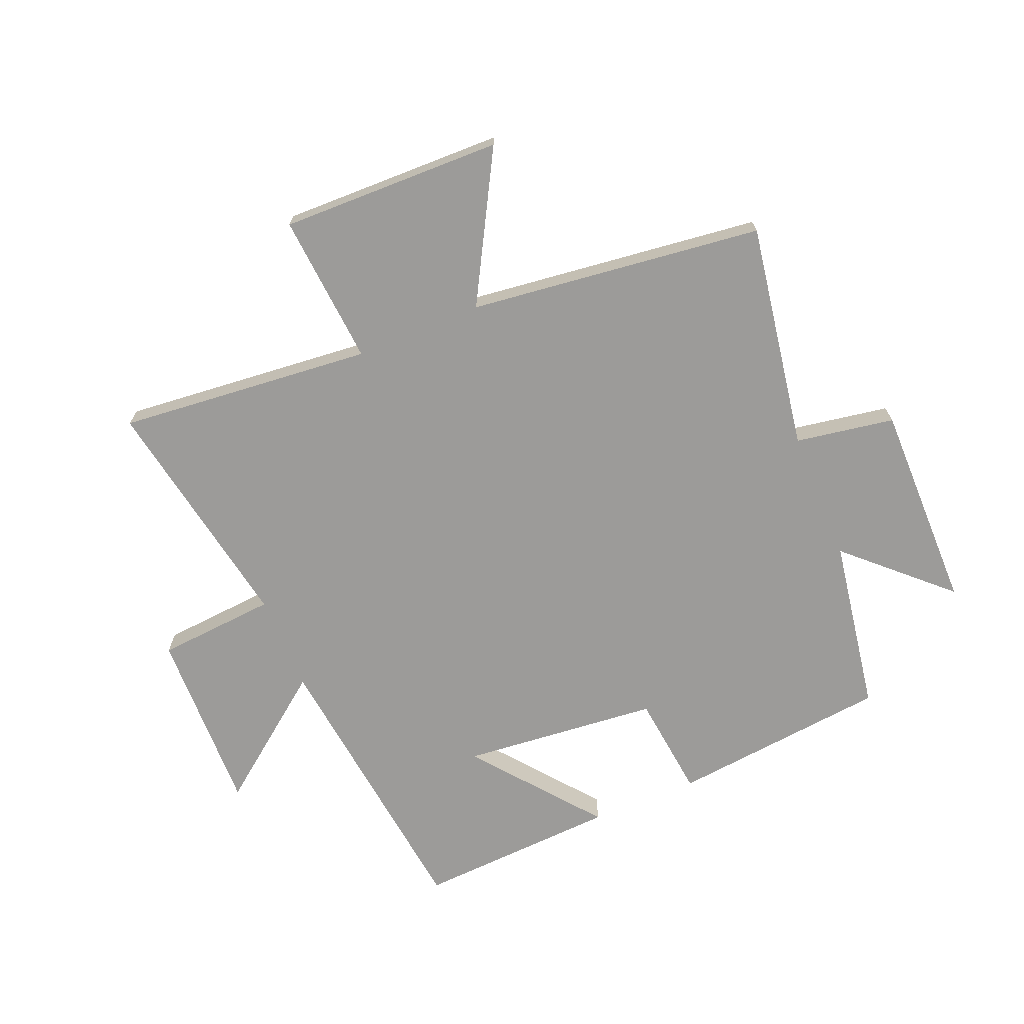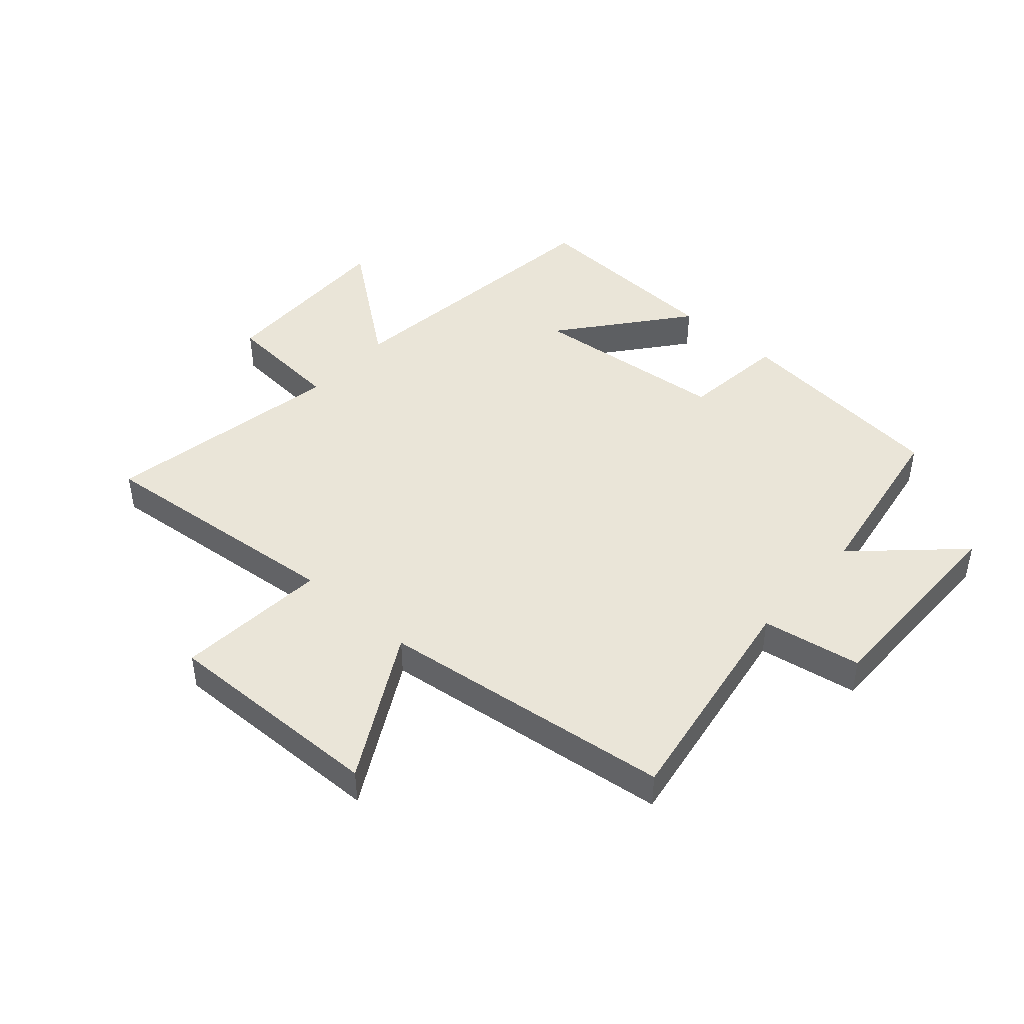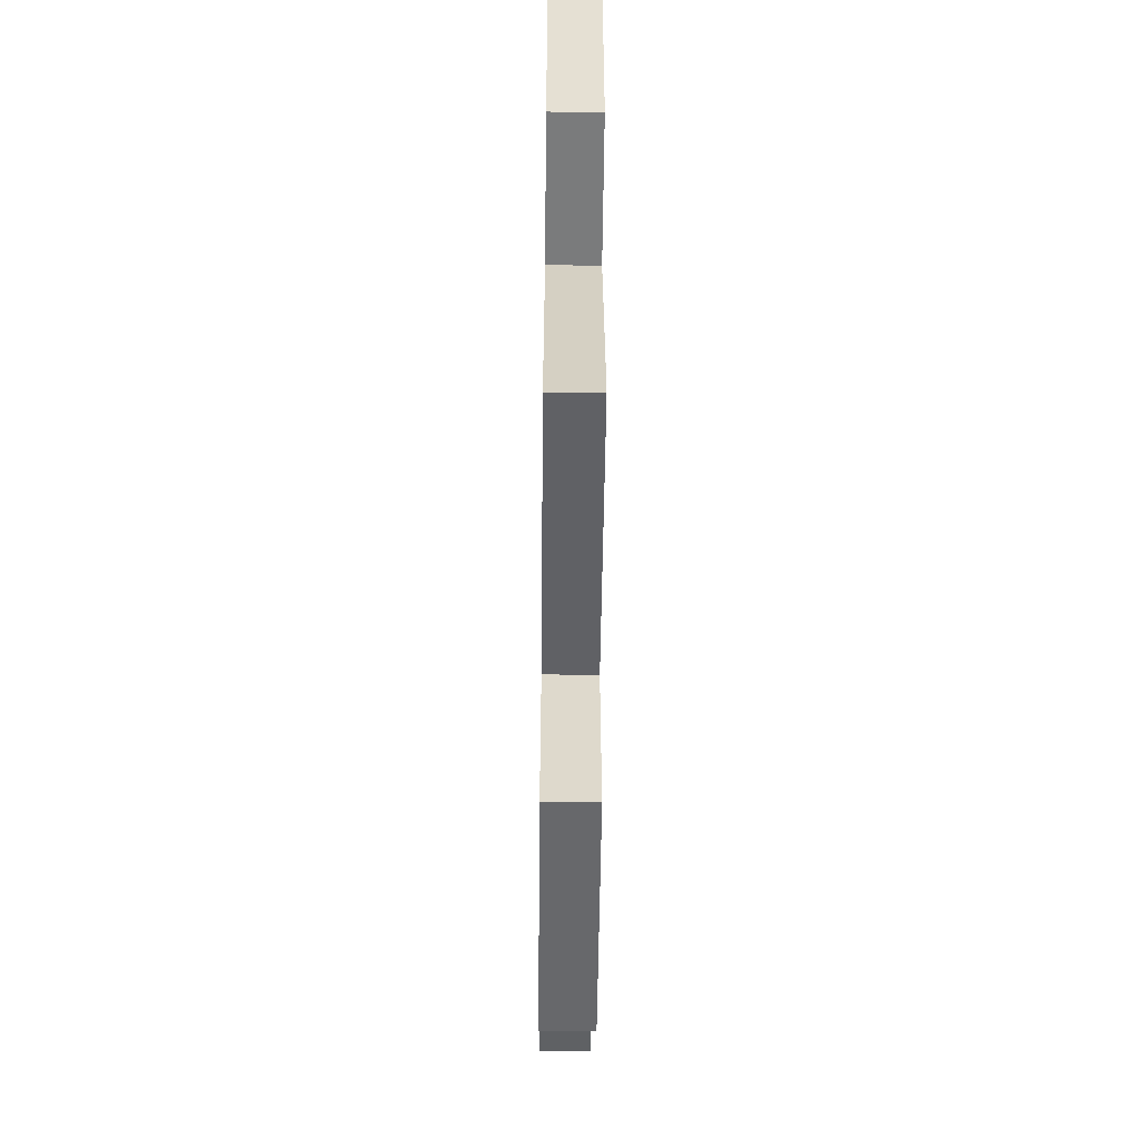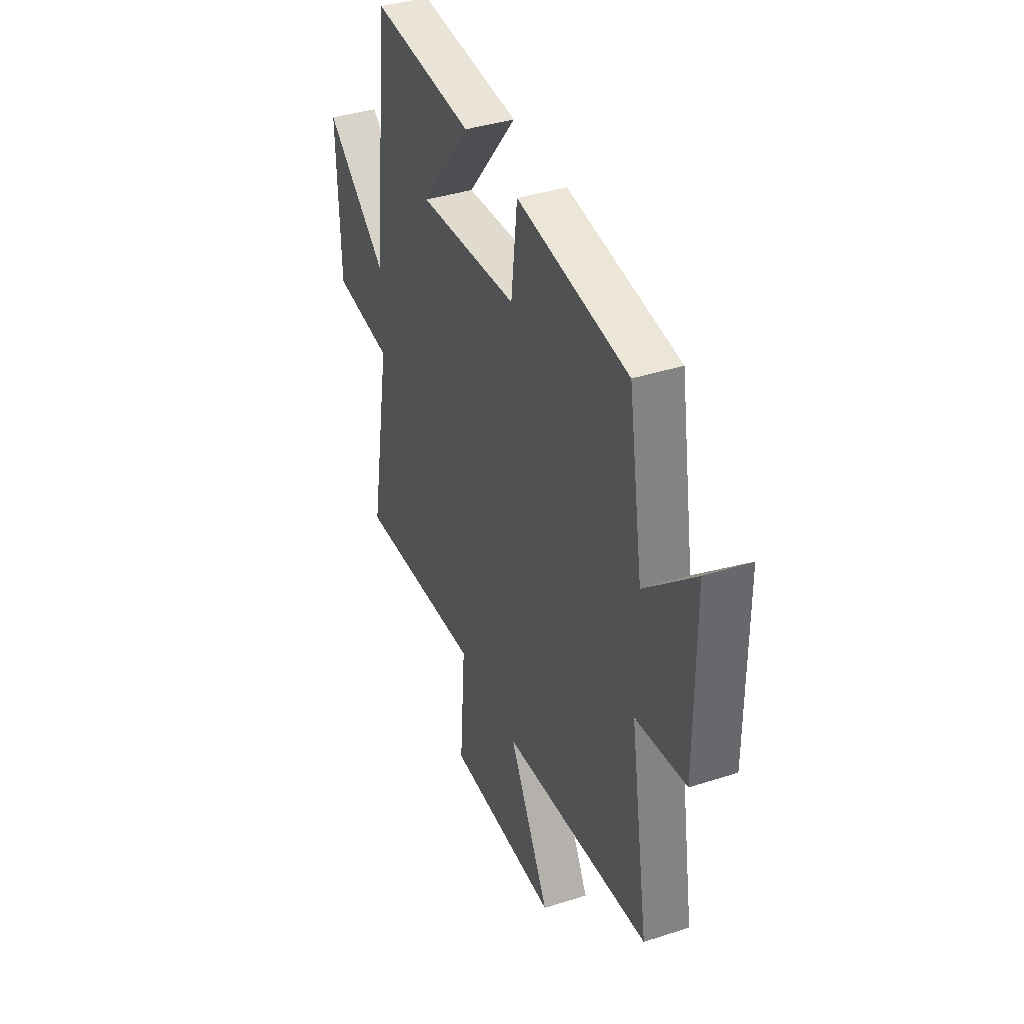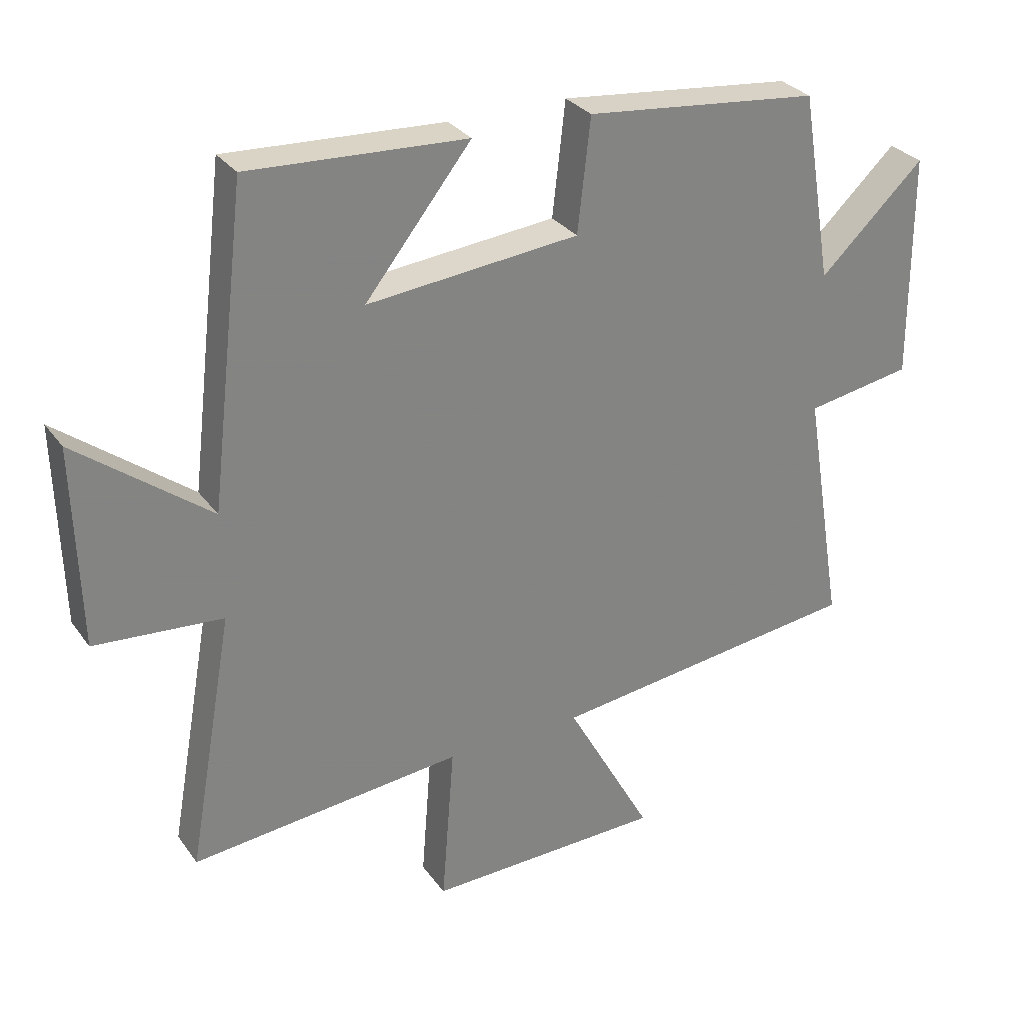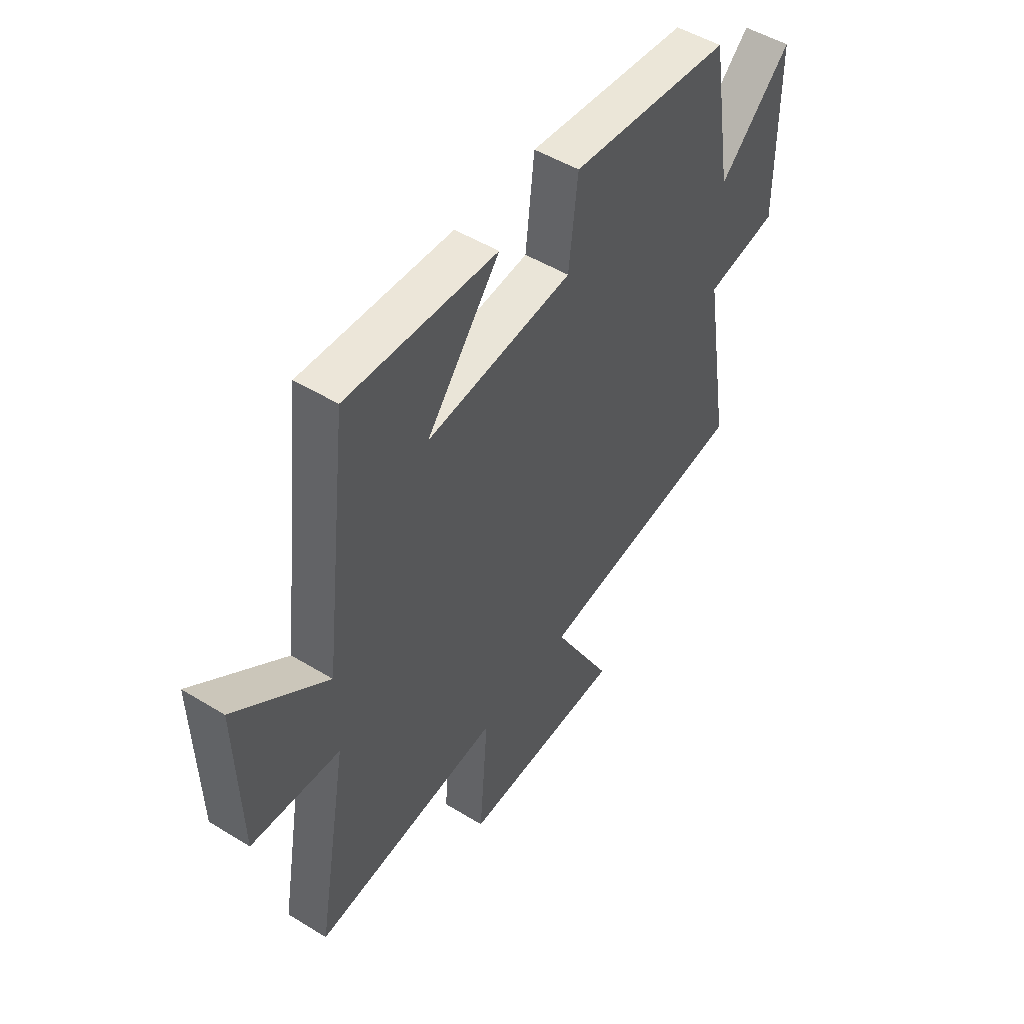
<metadata>
{"format":"obj","ext":"obj","renderer":"f3d","projection":"perspective","resolution":1024,"background":"white","views":[{"elev":-69.8,"azim":-157.4,"up":"+Y"},{"elev":44.5,"azim":-138.4,"up":"+Y"},{"elev":-53.7,"azim":89.4,"up":"+Z"},{"elev":39.5,"azim":-111.8,"up":"+Z"},{"elev":29.9,"azim":150.9,"up":"+Z"},{"elev":49.8,"azim":124.0,"up":"+Z"}]}
</metadata>
<code>
v -0.451 0.07 0.461
v -0.084 0.07 0.5
v -0.064 0.07 0.324
v 0.268 0.07 0.292
v 0.102 0.07 0.5
v 0.442 0.07 0.518
v 0.5 0.07 0.03
v 0.708 0.07 0.19
v 0.7 0.07 -0.122
v 0.5 0.07 -0.138
v 0.572 0.07 -0.541
v 0.145 0.07 -0.5
v 0.165 0.07 -0.754
v -0.207 0.07 -0.746
v -0.071 0.07 -0.5
v -0.563 0.07 -0.44
v -0.5 0.07 -0.06
v -0.666 0.07 -0.032
v -0.664 0.07 0.32
v -0.5 0.07 0.166
v -0.451 0 0.461
v -0.084 0 0.5
v -0.064 0 0.324
v 0.268 0 0.292
v 0.102 0 0.5
v 0.442 0 0.518
v 0.5 0 0.03
v 0.708 0 0.19
v 0.7 0 -0.122
v 0.5 0 -0.138
v 0.572 0 -0.541
v 0.145 0 -0.5
v 0.165 0 -0.754
v -0.207 0 -0.746
v -0.071 0 -0.5
v -0.563 0 -0.44
v -0.5 0 -0.06
v -0.666 0 -0.032
v -0.664 0 0.32
v -0.5 0 0.166
f 17 18 19 20
f 1 2 3
f 20 1 3
f 17 20 3
f 17 3 4
f 16 17 4
f 15 16 4
f 12 13 14 15
f 12 15 4
f 10 11 12 4
f 7 8 9 10
f 7 10 4
f 4 5 6 7
f 40 39 38 37
f 23 22 21
f 23 21 40
f 23 40 37
f 24 23 37
f 24 37 36
f 24 36 35
f 35 34 33 32
f 24 35 32
f 24 32 31 30
f 30 29 28 27
f 24 30 27
f 27 26 25 24
f 1 21 22 2
f 2 22 23 3
f 3 23 24 4
f 4 24 25 5
f 5 25 26 6
f 6 26 27 7
f 7 27 28 8
f 8 28 29 9
f 9 29 30 10
f 10 30 31 11
f 11 31 32 12
f 12 32 33 13
f 13 33 34 14
f 14 34 35 15
f 15 35 36 16
f 16 36 37 17
f 17 37 38 18
f 18 38 39 19
f 19 39 40 20
f 20 40 21 1

</code>
